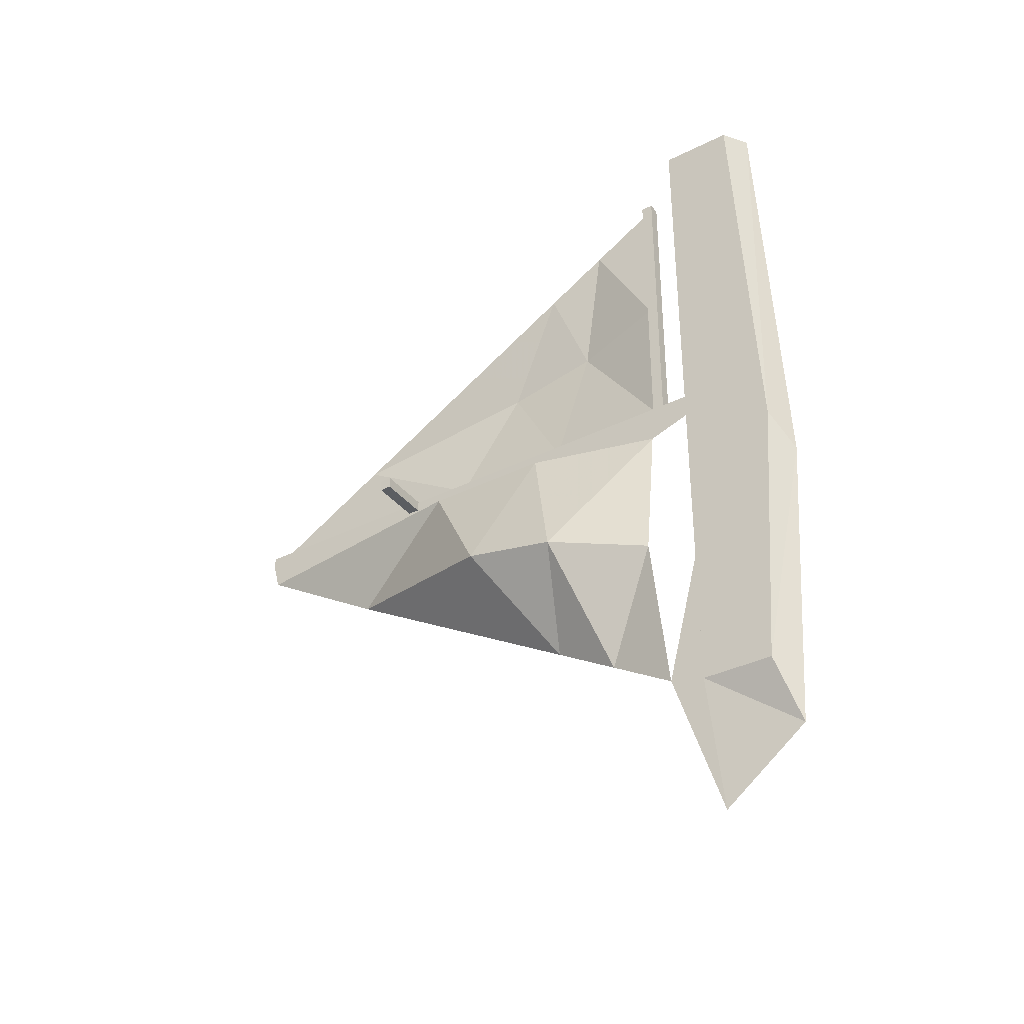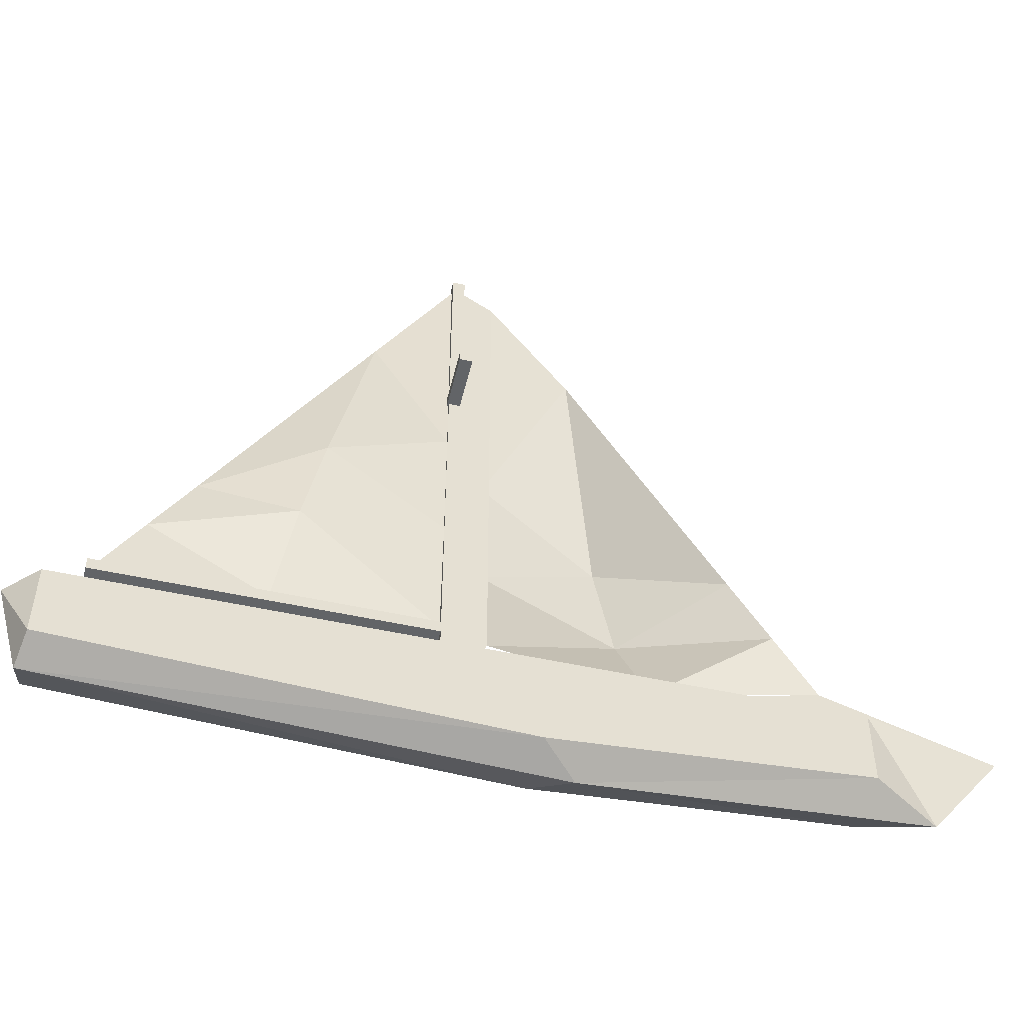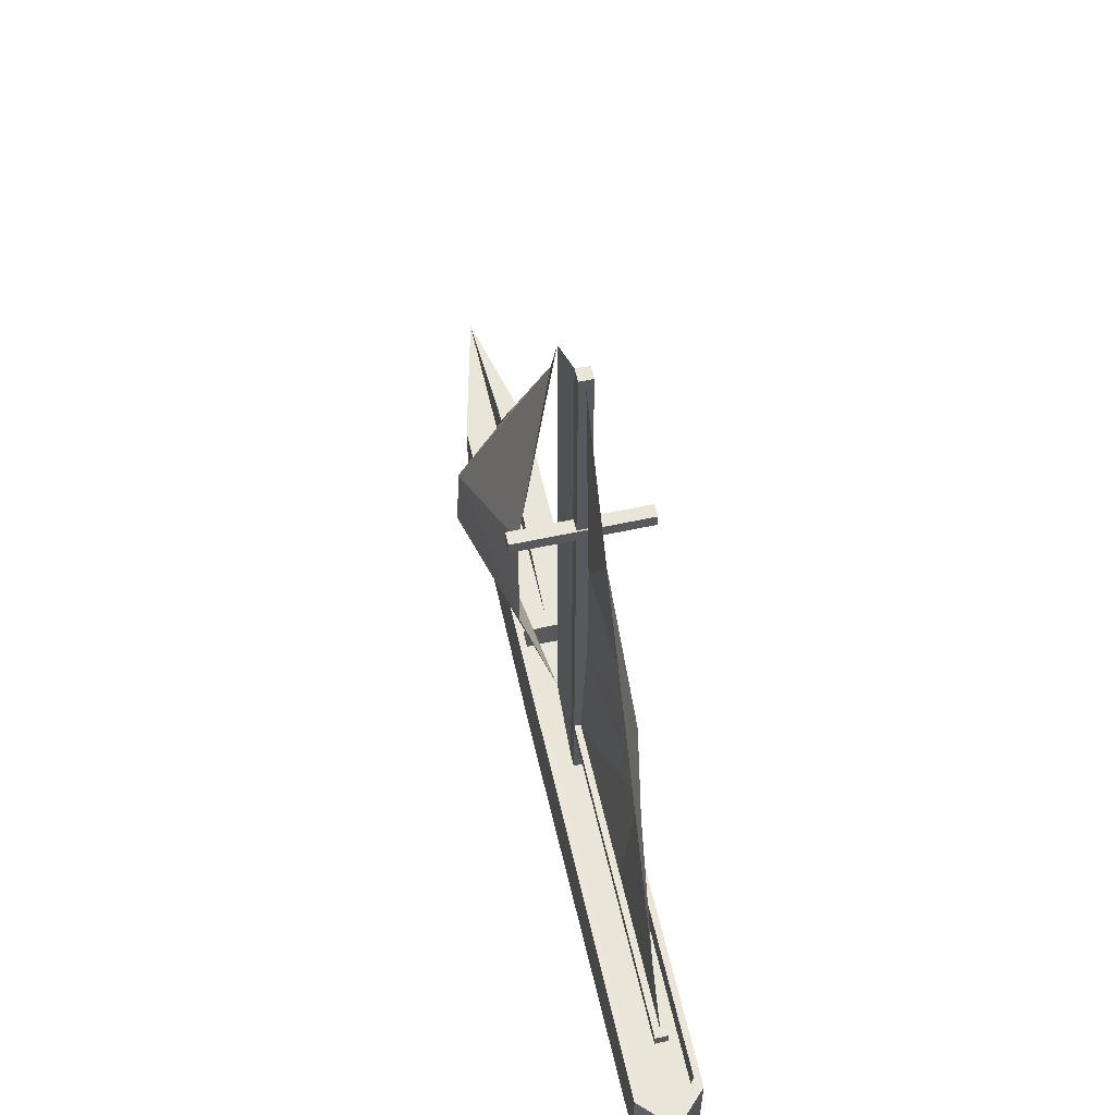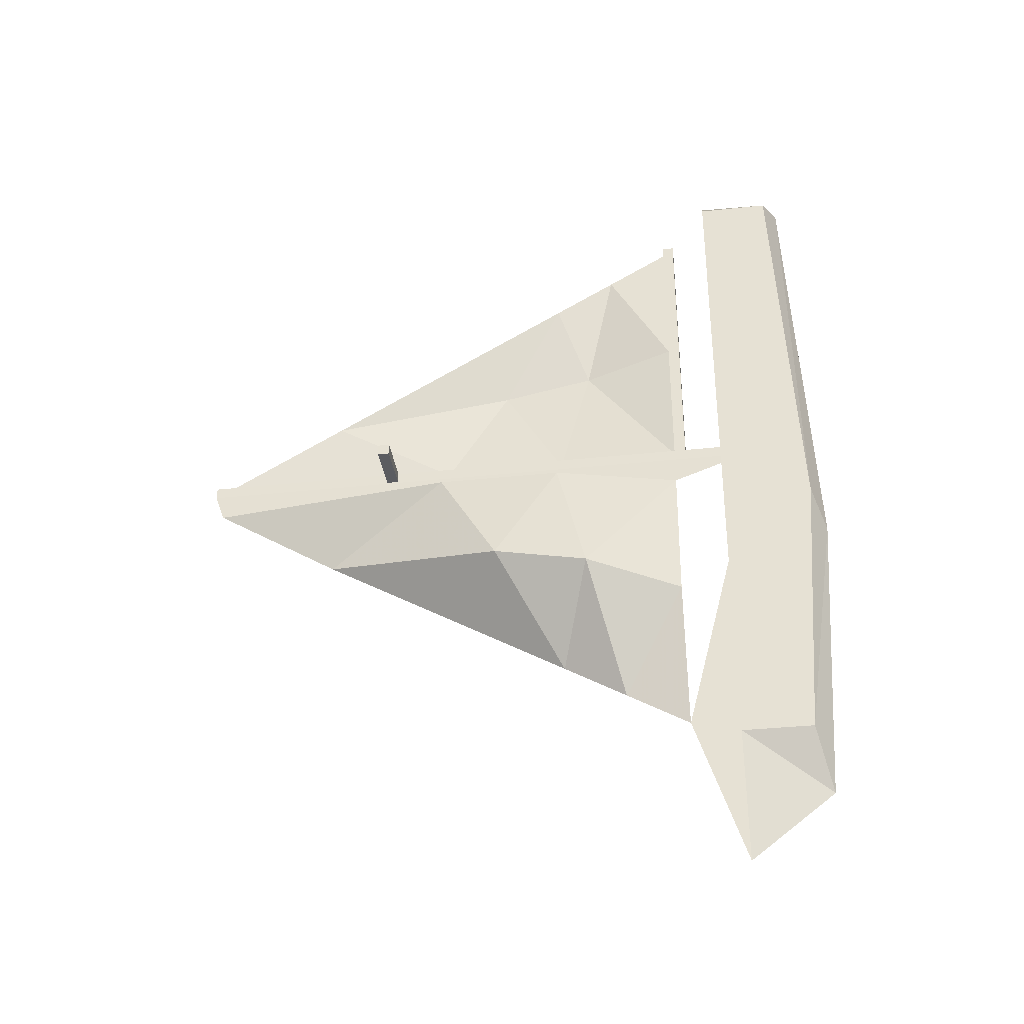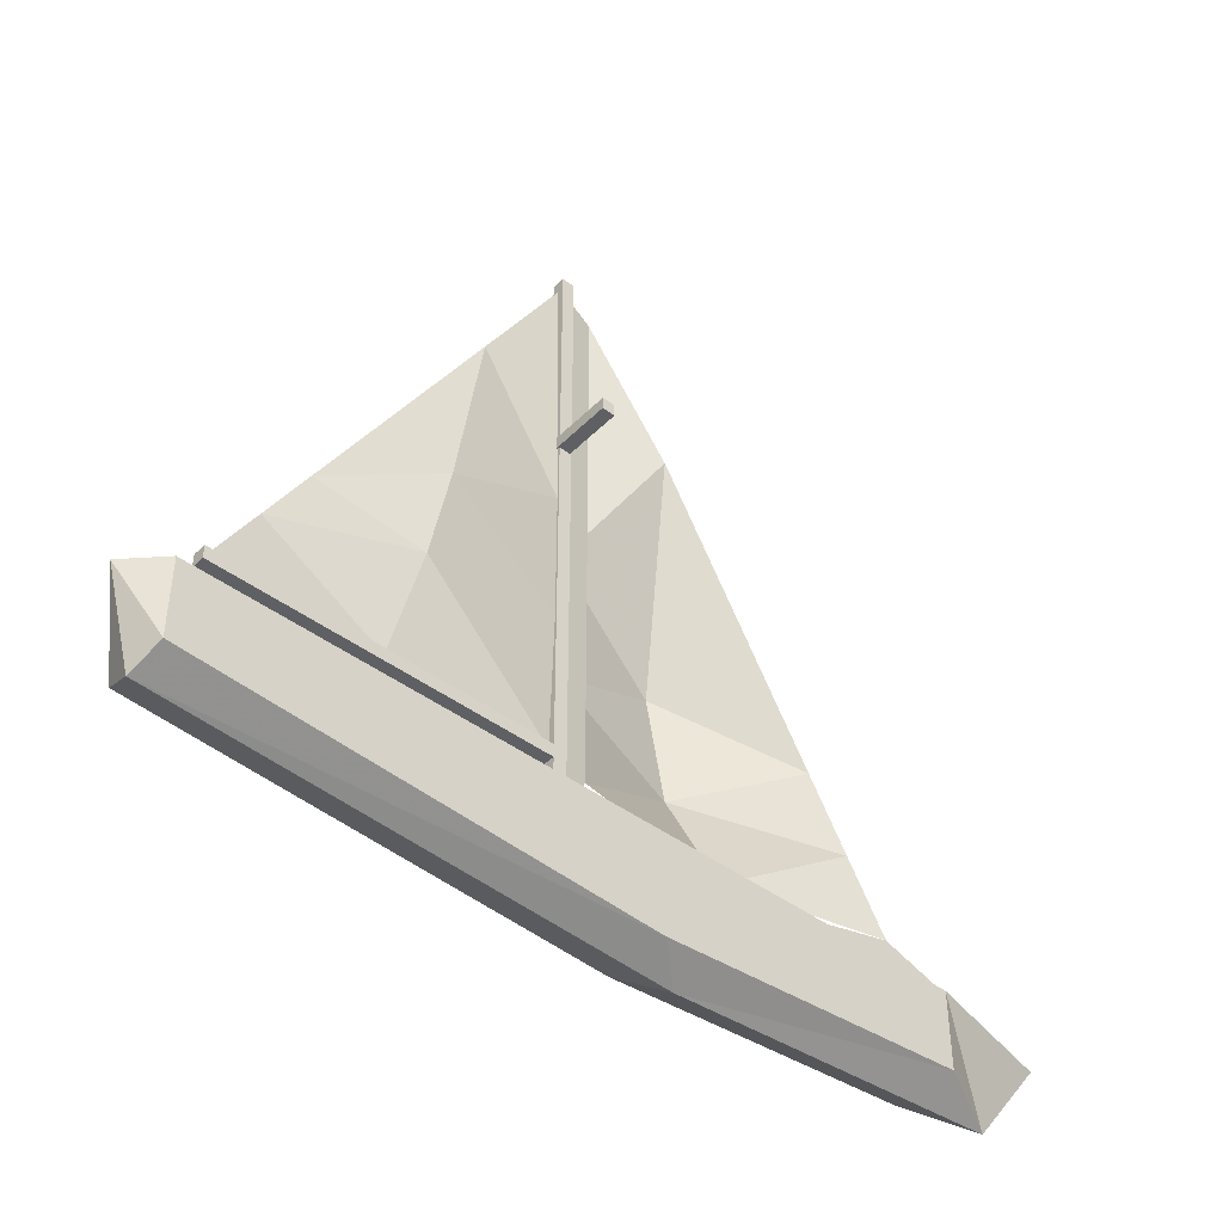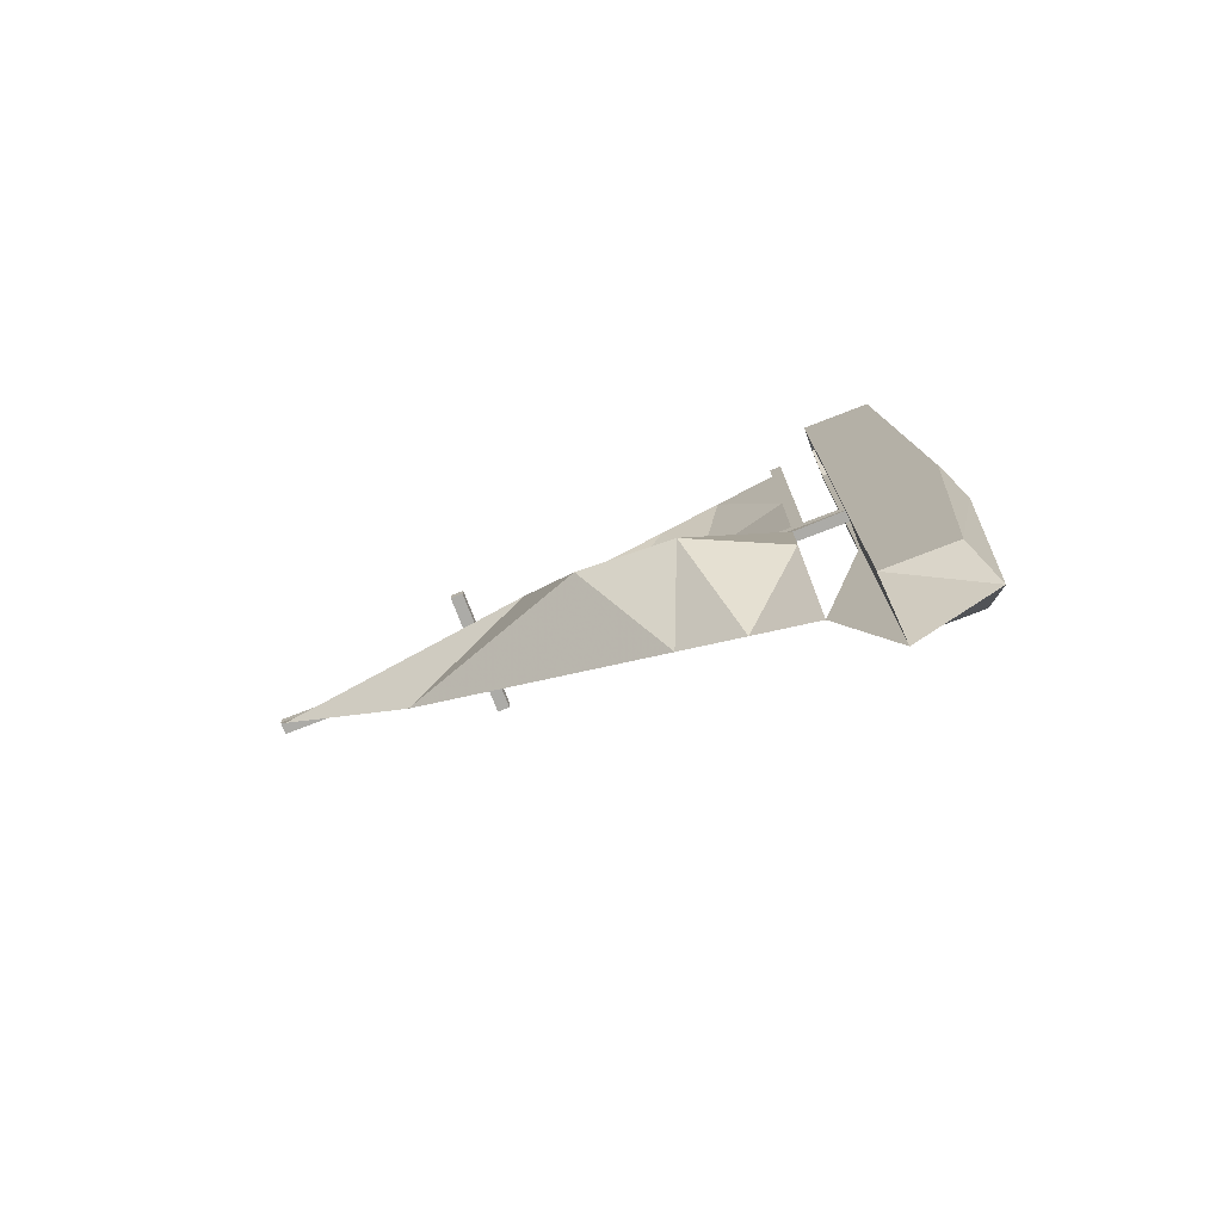
<metadata>
{"format":"obj","ext":"obj","renderer":"f3d","projection":"perspective","resolution":1024,"background":"white","views":[{"elev":-35.9,"azim":-56.7,"up":"+Z"},{"elev":-51.1,"azim":76.4,"up":"+Y"},{"elev":58.2,"azim":-12.7,"up":"+Y"},{"elev":-34.6,"azim":-81.8,"up":"+Z"},{"elev":-44.4,"azim":49.0,"up":"+Y"},{"elev":-76.2,"azim":-68.8,"up":"+Z"}]}
</metadata>
<code>
o Cube_Cube.001
v -0.2 -0.2179 2.256
v -0.2 0.2621 2.256
v -0.2 -0.2179 -2.4
v -0.2 0.2621 -2.4
v 0.2 -0.2179 2.256
v 0.2 0.2621 2.256
v 0.2 -0.2179 -2.4
v 0.2 0.2621 -2.4
v 0 -0.3138 -2.8
v 0 0.2621 -3.24
v 0 -0.3138 2.292
v 0 0.2621 2.455
v -0.2 -0.3541 -0.5088
v -0.2 0.2621 -0.9225
v 0.2 -0.3541 -0.5088
v 0.2 0.2621 -0.9225
v 0 0.2621 -0.927
v 0 -0.45 -0.7319
v -0.16 0.2617 2.186
v 0.16 0.2617 2.186
v 0 0.2617 2.375
v -0.16 0.2617 -0.849
v 0.16 0.2617 -0.849
v 0 0.2617 -0.8534
v -0.16 0.06396 2.186
v 0.16 0.06396 2.186
v 0 0.06396 2.375
v -0.16 0.06396 -0.849
v 0.16 0.06396 -0.849
v 0 0.06396 -0.8534
v -0.04 0.08 0.04
v -0.04 4.08 0.04
v -0.04 0.08 -0.04
v -0.04 4.08 -0.04
v 0.04 0.08 0.04
v 0.04 4.08 0.04
v 0.04 0.08 -0.04
v 0.04 4.08 -0.04
v 0 0.6 0.04
v 0 4 0.04
v 0 0.6 2
v -0.04 0.6 2.04
v -0.04 0.6 0.04
v -0.04 0.52 2.04
v -0.04 0.52 0.04
v 0.04 0.6 2.04
v 0.04 0.6 0.04
v 0.04 0.52 2.04
v 0.04 0.52 0.04
v -0.07636 0.6 -0.2533
v -0.07636 4 -0.2533
v -0 0.6 -2.213
v 0.3956 2.76 0.008889
v -0.4044 2.76 -0.03111
v 0.3956 2.76 -0.03111
v -0.4044 2.68 -0.03111
v 0.3956 2.68 -0.03111
v -0.4044 2.76 0.04889
v 0.3956 2.76 0.04889
v -0.4044 2.68 0.04889
v 0.3956 2.68 0.04889
v -0 2.3 -1.233
v -0.2954 2.3 -0.2533
v -0 1.45 -1.723
v -0 1.025 -1.968
v -0.2954 1.45 -0.2533
v -0.2195 0.6 -1.262
v 0 3.15 -0.7433
v -0.483 1.875 -1.017
v -0.483 1.238 -1.139
v 0 2.3 1.02
v 0.02966 2.3 0.04
v 0 1.45 1.51
v 0 1.025 1.755
v 0.02966 1.45 0.04
v 0 0.6 1.02
v 0 3.15 0.53
v 0.1309 1.875 0.7881
v 0.1309 1.238 0.9106
f 14 3 13
f 9 8 7
f 15 6 5
f 12 1 11
f 15 11 18
f 6 21 12
f 17 22 24
f 13 11 1
f 5 12 11
f 4 9 3
f 3 18 13
f 8 17 16
f 4 17 10
f 7 18 9
f 7 16 15
f 2 13 1
f 24 29 23
f 23 26 20
f 2 21 19
f 17 23 16
f 2 22 14
f 6 23 20
f 30 25 27
f 30 26 29
f 21 25 19
f 22 30 24
f 19 28 22
f 20 27 21
f 32 33 31
f 34 37 33
f 38 35 37
f 36 31 35
f 37 31 33
f 34 36 38
f 78 71 77
f 43 44 42
f 45 48 44
f 49 46 48
f 47 42 46
f 48 42 44
f 45 47 49
f 69 62 68
f 55 56 54
f 57 60 56
f 61 58 60
f 59 54 58
f 60 54 56
f 57 59 61
f 70 64 69
f 67 65 70
f 50 70 66
f 66 69 63
f 63 68 51
f 79 73 78
f 76 74 79
f 39 79 75
f 75 78 72
f 72 77 40
f 34 50 51
f 17 52 10
f 14 4 3
f 9 10 8
f 15 16 6
f 12 2 1
f 15 5 11
f 6 20 21
f 17 14 22
f 13 18 11
f 5 6 12
f 4 10 9
f 3 9 18
f 8 10 17
f 4 14 17
f 7 15 18
f 7 8 16
f 2 14 13
f 24 30 29
f 23 29 26
f 2 12 21
f 17 24 23
f 2 19 22
f 6 16 23
f 30 28 25
f 30 27 26
f 21 27 25
f 22 28 30
f 19 25 28
f 20 26 27
f 32 34 33
f 34 38 37
f 38 36 35
f 36 32 31
f 37 35 31
f 34 32 36
f 78 73 71
f 43 45 44
f 45 49 48
f 49 47 46
f 47 43 42
f 48 46 42
f 45 43 47
f 69 64 62
f 55 57 56
f 57 61 60
f 61 59 58
f 59 55 54
f 60 58 54
f 57 55 59
f 70 65 64
f 67 52 65
f 50 67 70
f 66 70 69
f 63 69 68
f 79 74 73
f 76 41 74
f 39 76 79
f 75 79 78
f 72 78 77
f 34 33 50

</code>
